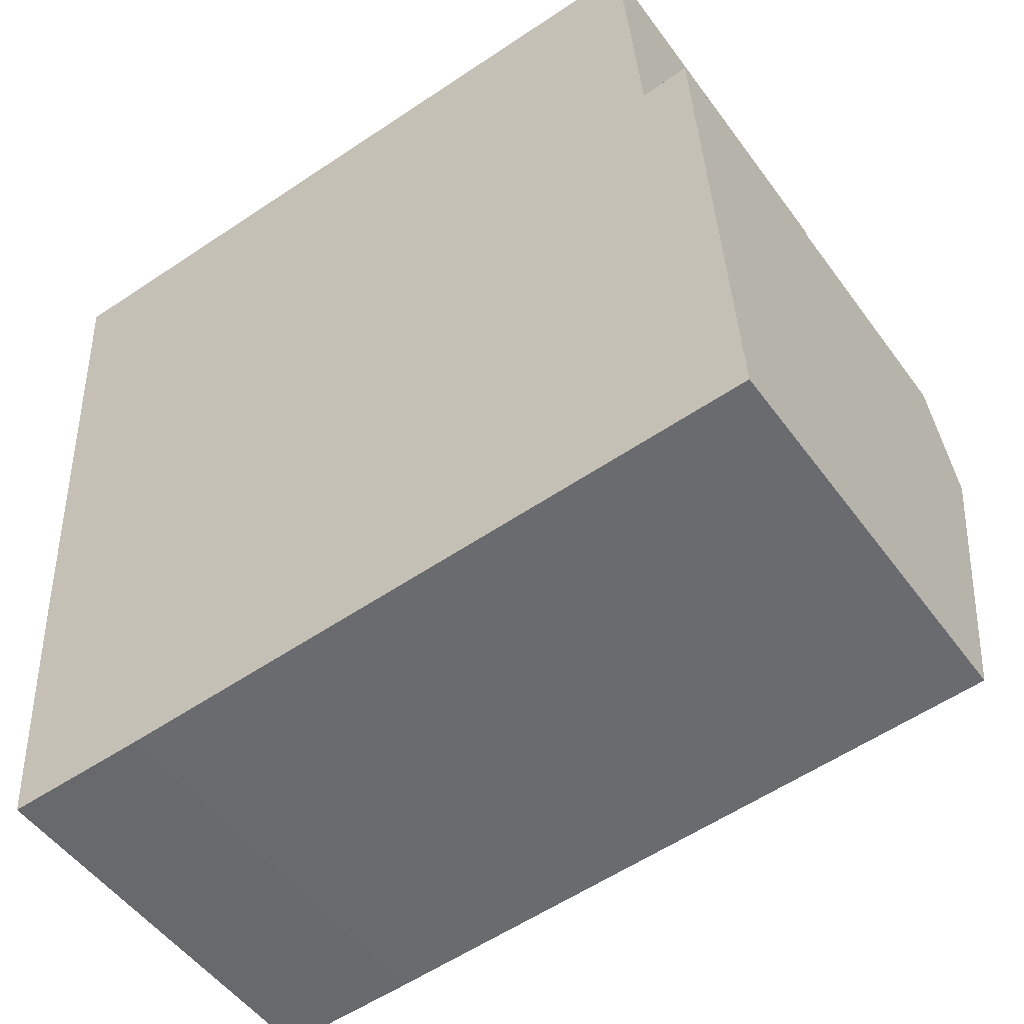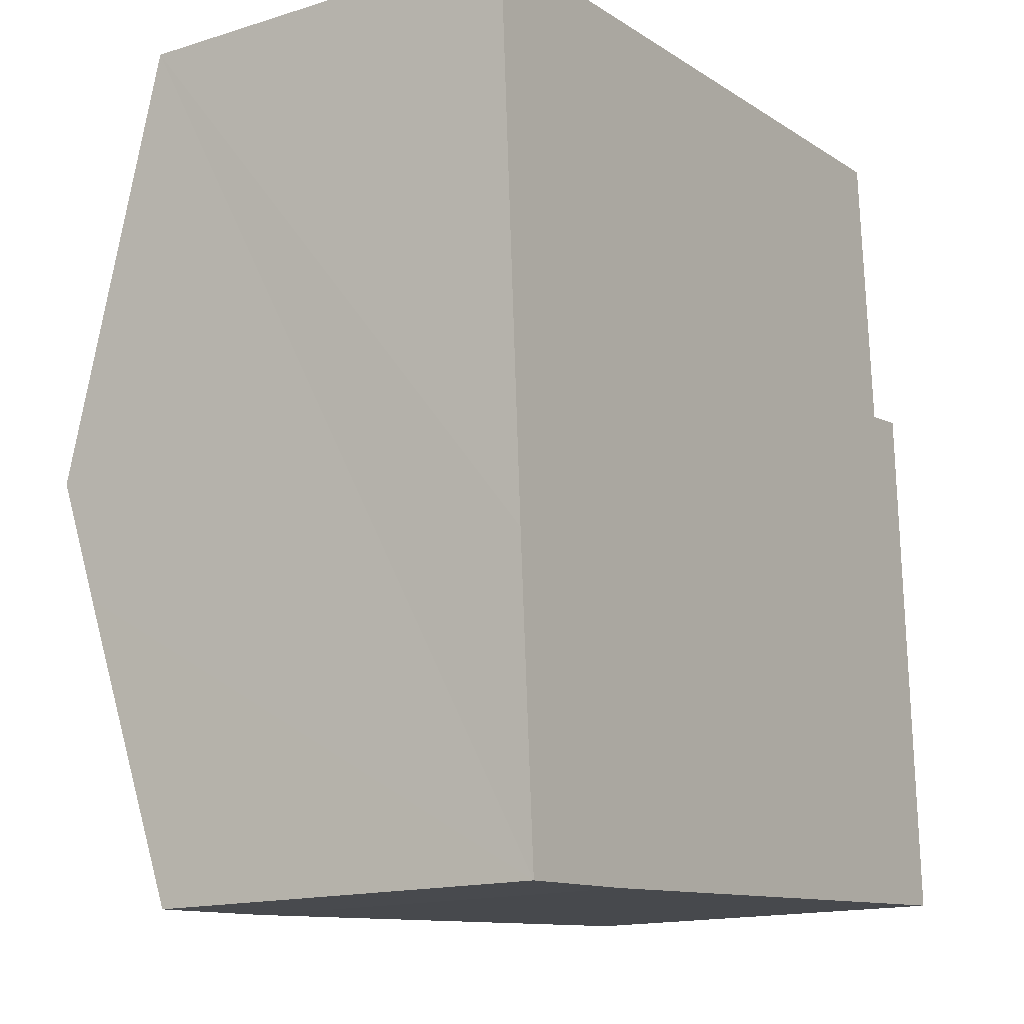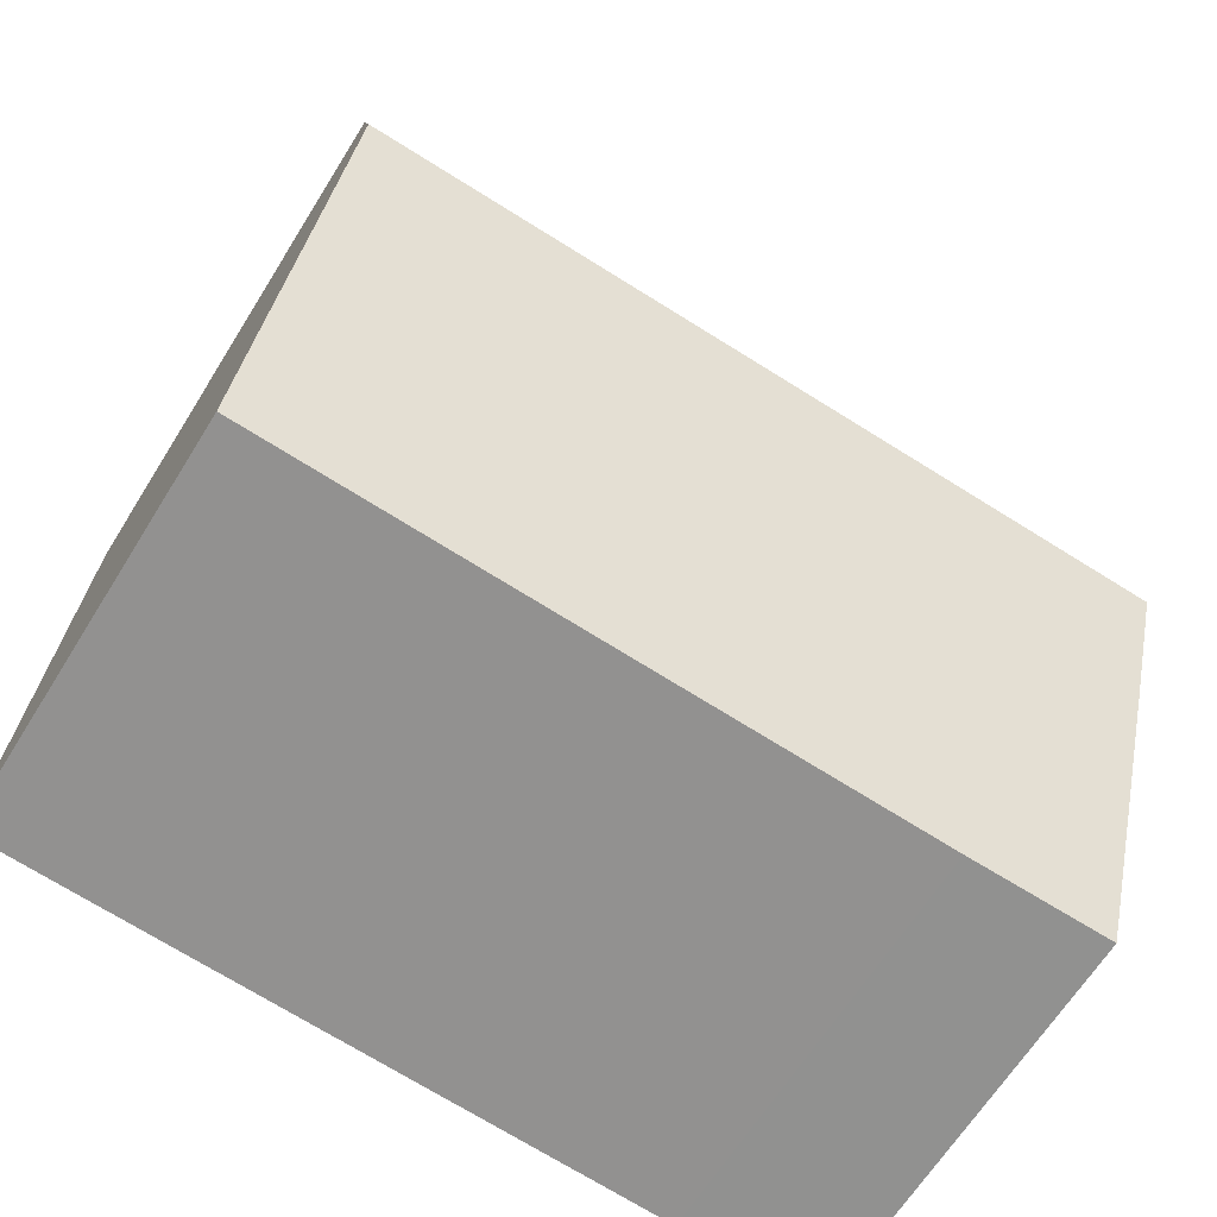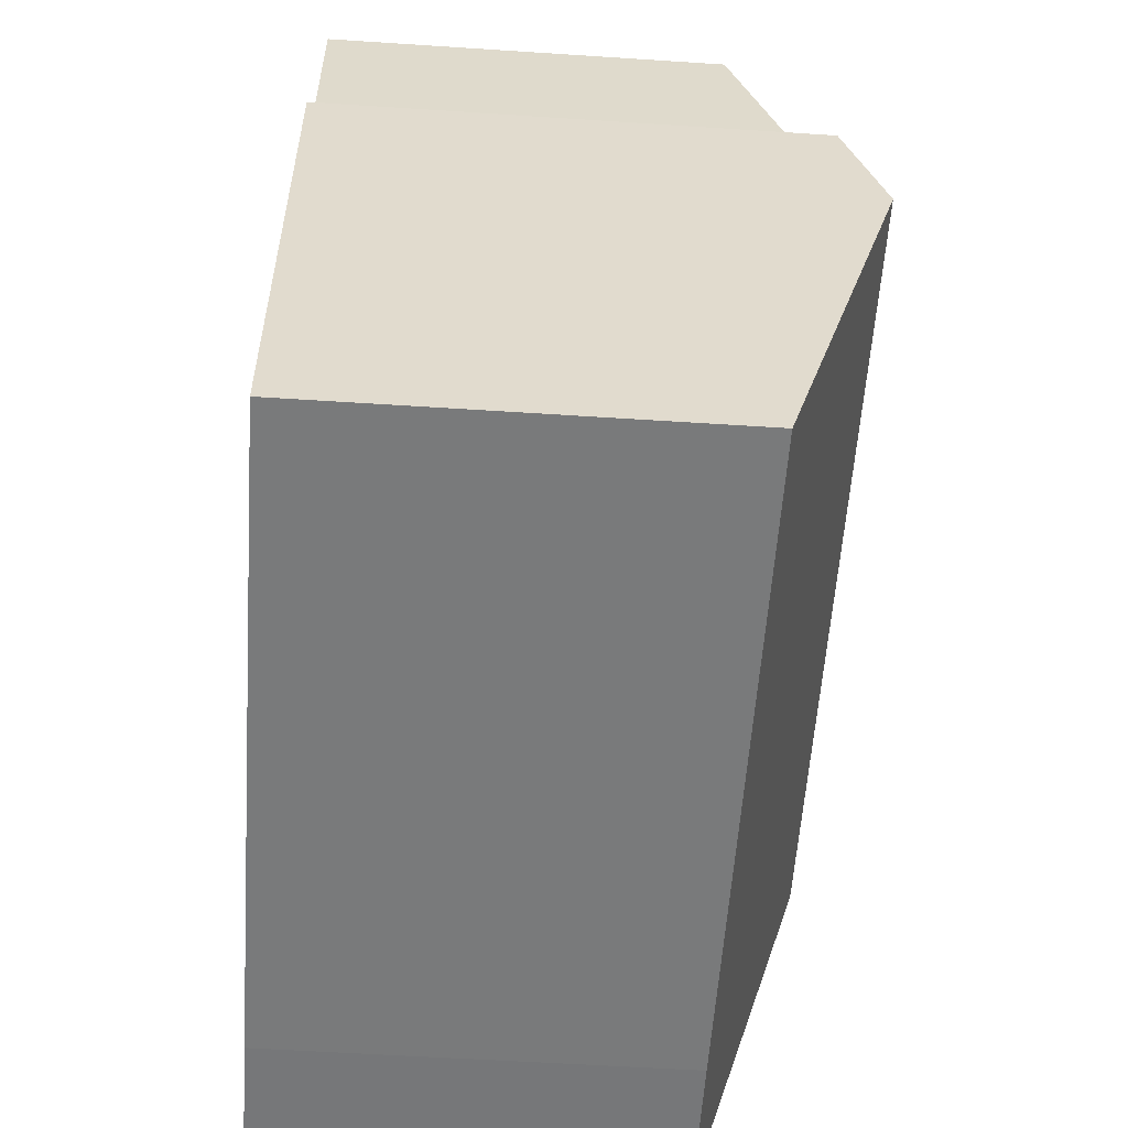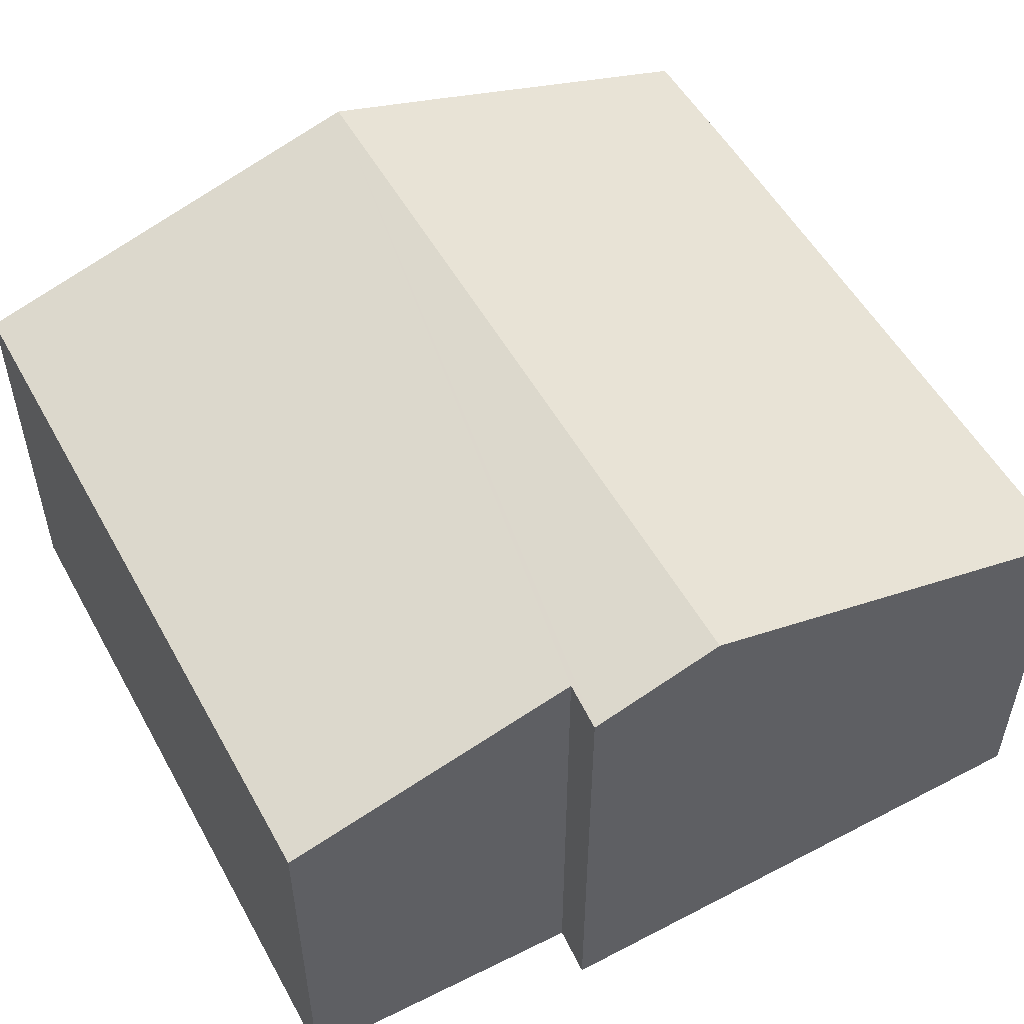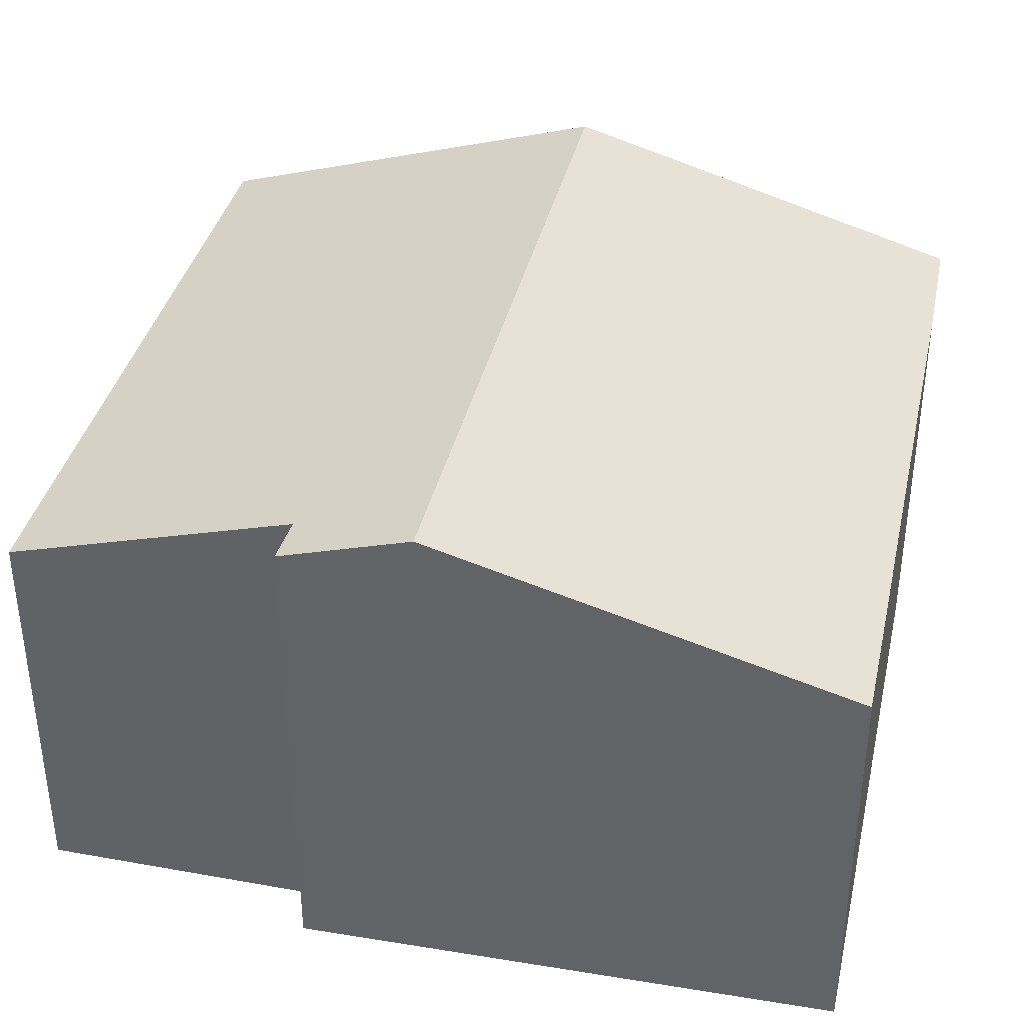
<metadata>
{"format":"obj","ext":"obj","renderer":"f3d","projection":"perspective","resolution":1024,"background":"white","views":[{"elev":-51.0,"azim":34.8,"up":"+Z"},{"elev":-15.4,"azim":-56.6,"up":"+Z"},{"elev":-64.6,"azim":148.2,"up":"+Z"},{"elev":-54.2,"azim":86.0,"up":"+Z"},{"elev":52.9,"azim":58.1,"up":"+Y"},{"elev":37.3,"azim":99.0,"up":"+Y"}]}
</metadata>
<code>
v  14.72 7.153 -13.84
v  0.433 9.283 -7.364
v  14.38 9.283 -6.515
v  8.018 7.141 -14.29
v  0.556 8.672 -9.466
v  3.37 7.134 -14.6
v  0.9 7.141 -14.72
v  8.018 7.14 0.488
v  0 7.14 4.372e-16
v  13.05 7.14 0.795
v  13.41 8.63 -4.322
v  14.27 8.616 -4.219
v  0.9 9.016e-16 -14.72
v  0.556 5.796e-16 -9.466
v  0.433 4.509e-16 -7.364
v  0 0 0
v  8.018 -2.988e-17 0.488
v  13.05 -4.868e-17 0.795
v  13.41 2.646e-16 -4.322
v  14.27 2.583e-16 -4.219
v  14.72 8.476e-16 -13.84
v  14.38 3.989e-16 -6.515
v  8.018 8.749e-16 -14.29
v  3.37 8.939e-16 -14.6
g defaultobject
f 1 2 3
f 2 1 4
f 2 4 5
f 5 4 6
f 5 6 7
f 8 2 9
f 2 8 10
f 2 10 11
f 2 11 12
f 2 12 3
f 13 5 7
f 5 13 2
f 2 13 9
f 9 13 14
f 9 14 15
f 9 15 16
f 16 8 9
f 8 16 17
f 8 17 10
f 10 17 18
f 19 12 11
f 12 19 20
f 10 19 11
f 19 10 18
f 12 1 3
f 1 12 20
f 1 20 21
f 21 20 22
f 21 4 1
f 4 21 23
f 4 23 6
f 6 23 24
f 6 24 7
f 7 24 13
f 17 19 18
f 19 17 16
f 19 16 22
f 22 16 21
f 21 16 15
f 21 15 23
f 23 15 14
f 23 14 13
f 23 13 24
f 22 20 19

</code>
